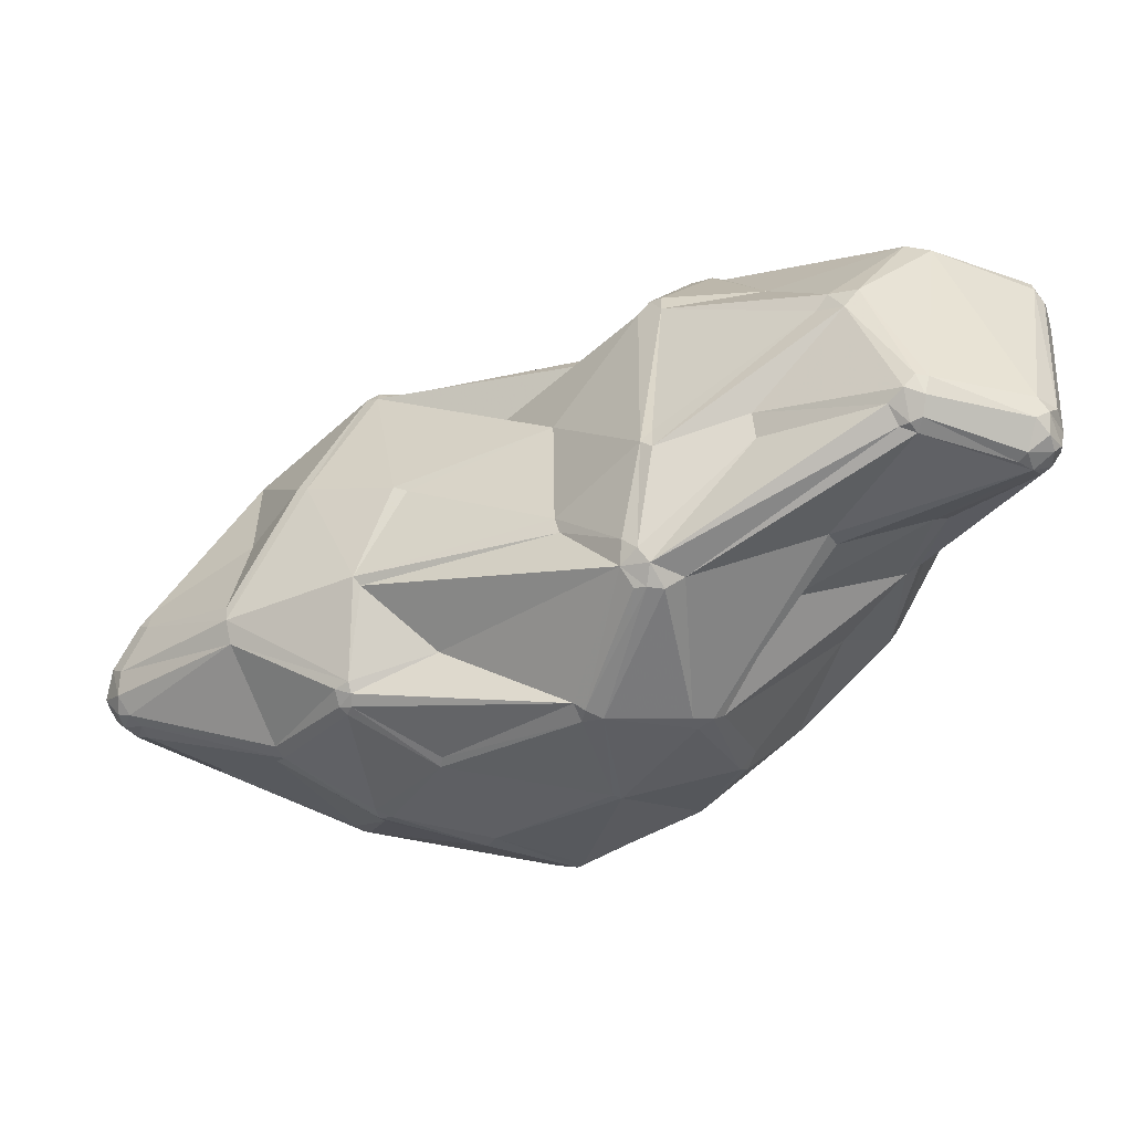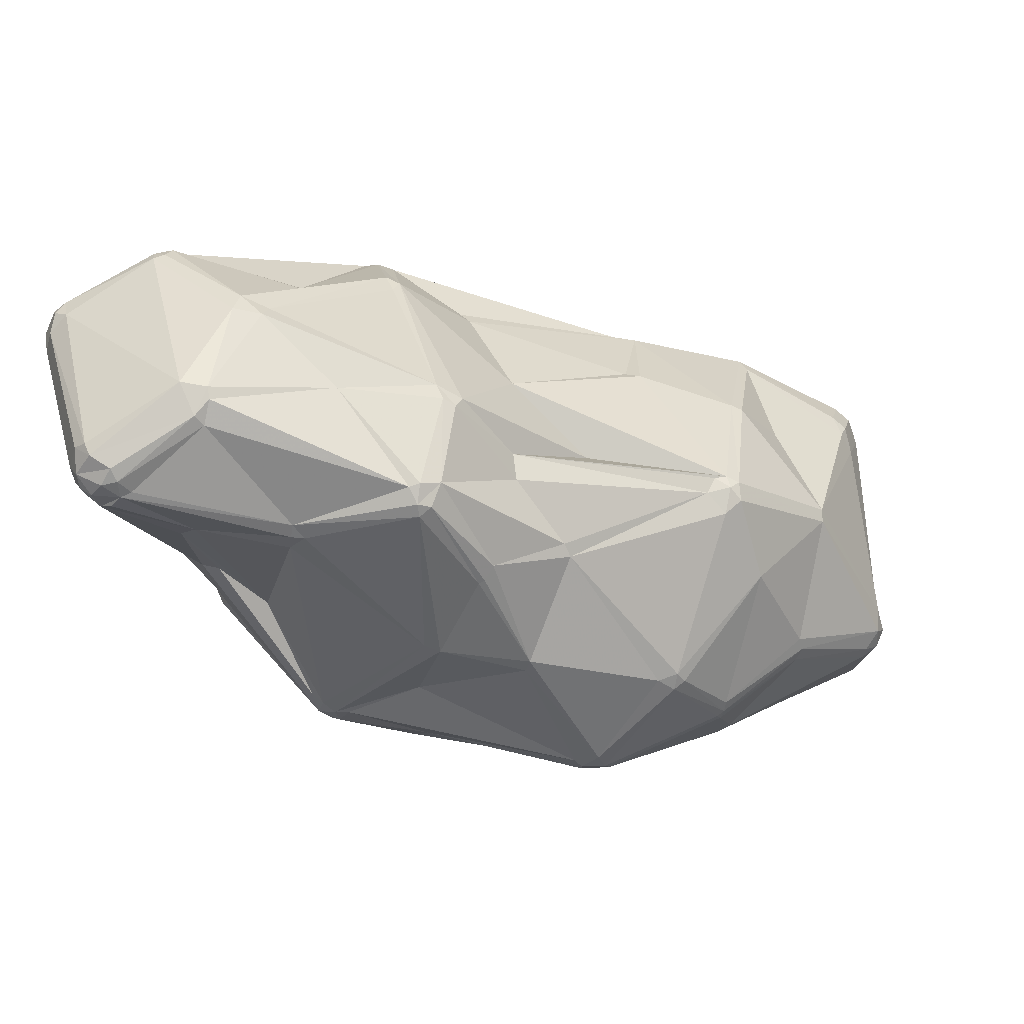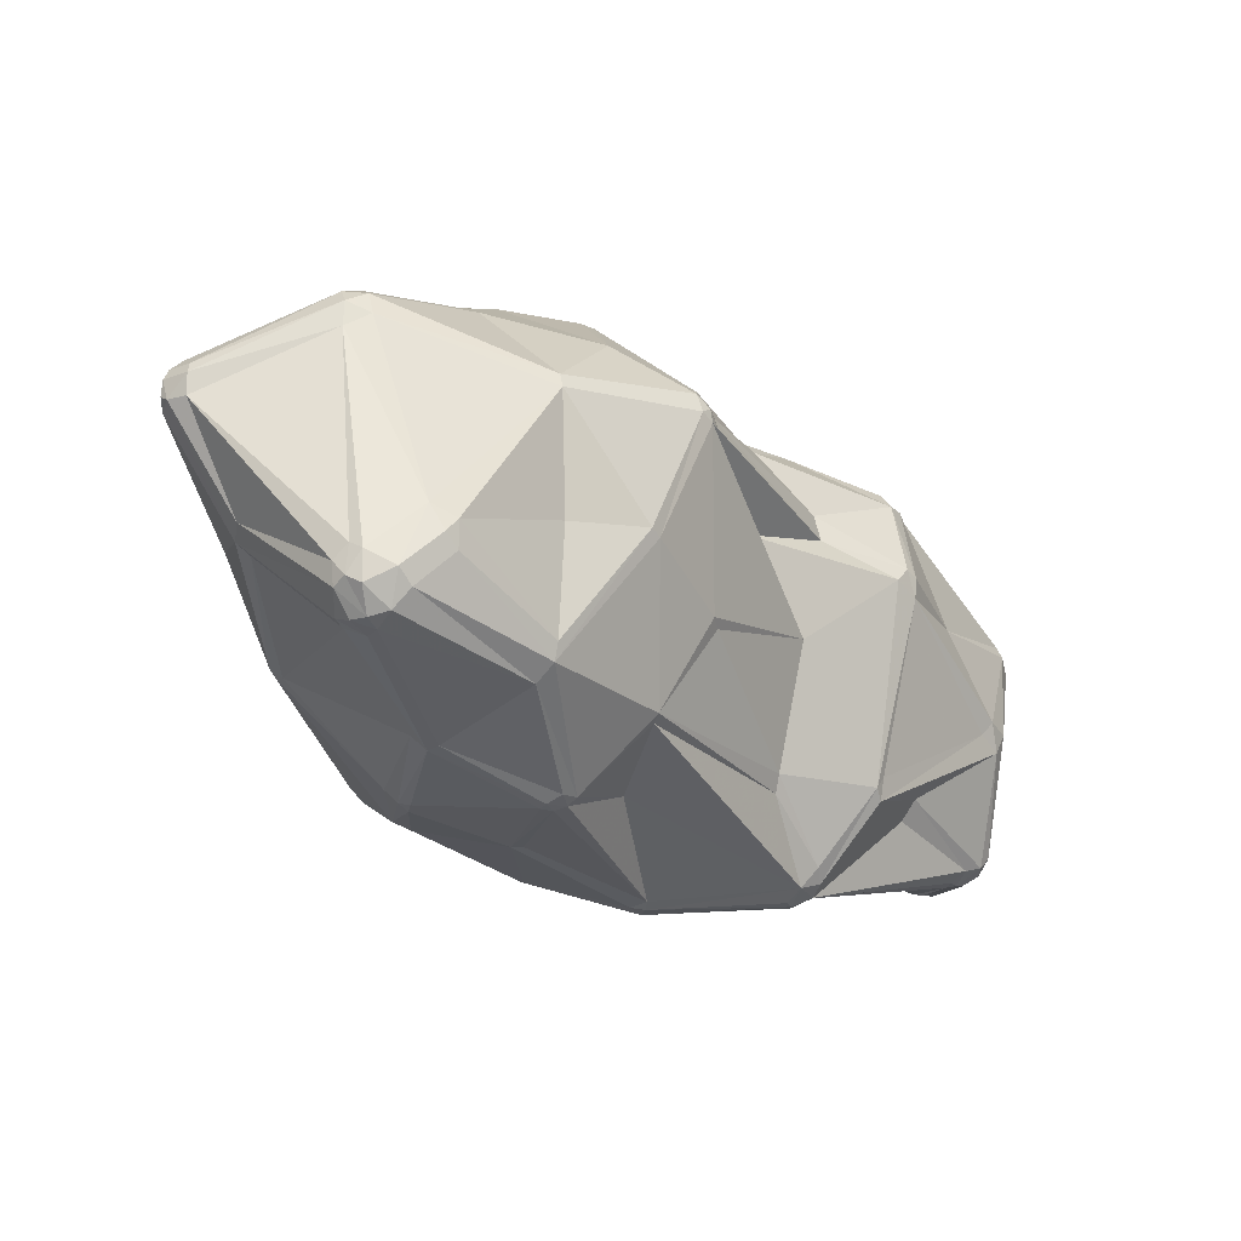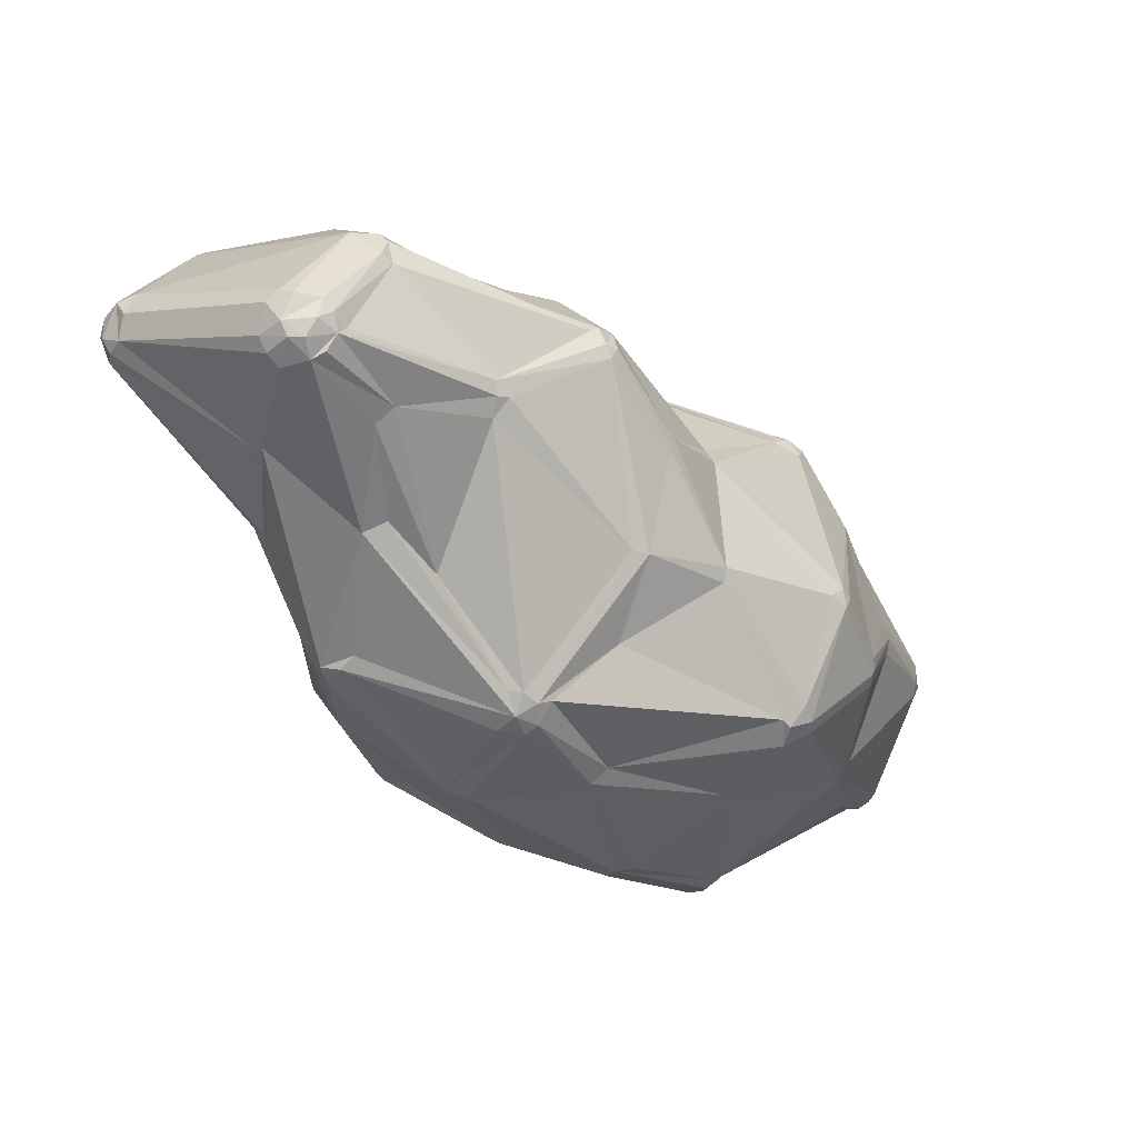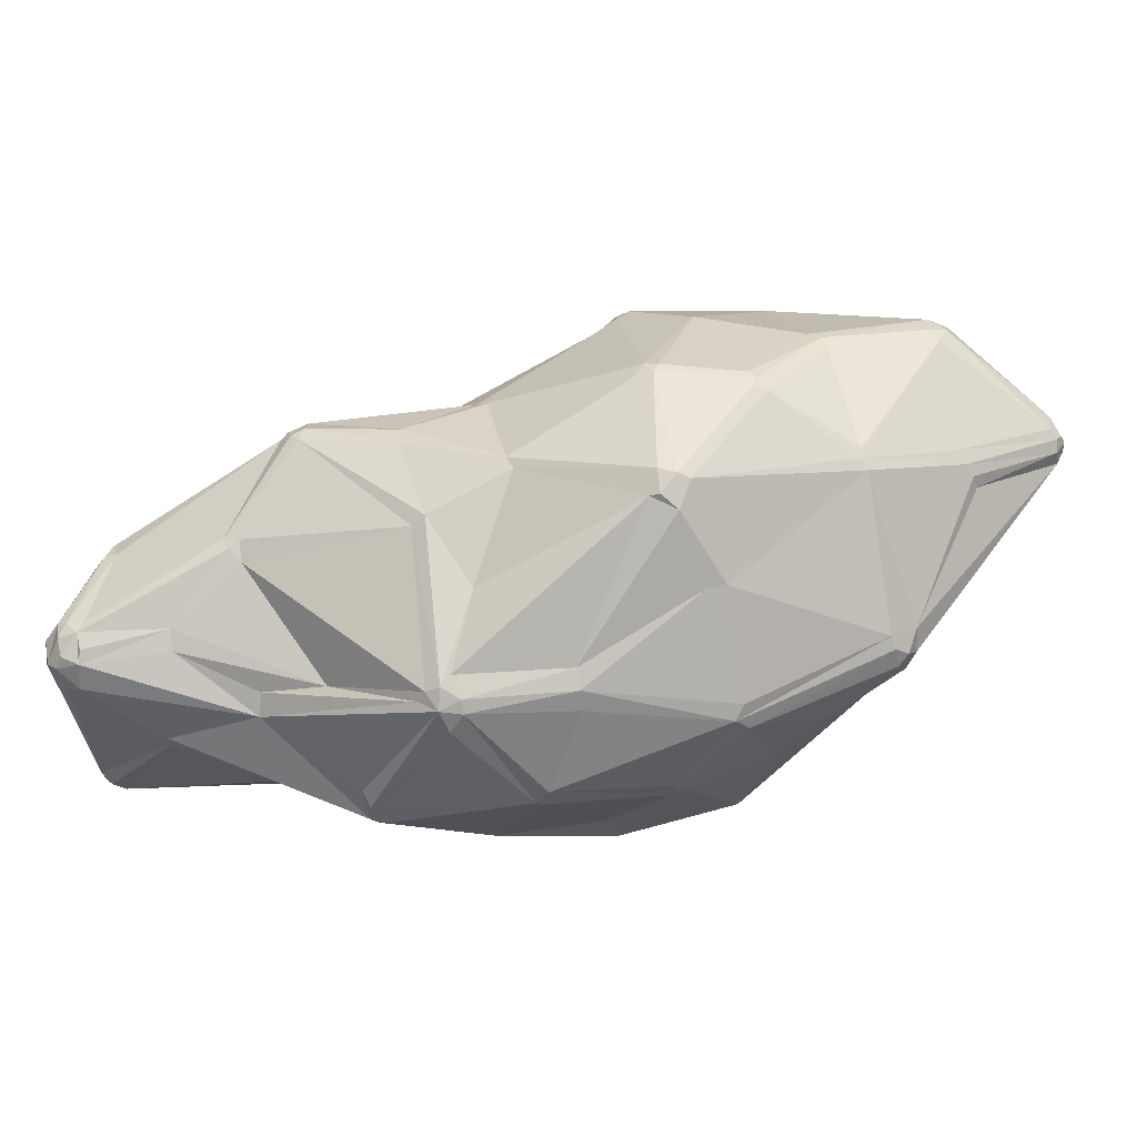
<metadata>
{"format":"obj","ext":"obj","renderer":"f3d","projection":"perspective","resolution":1024,"background":"white","views":[{"elev":32.1,"azim":-176.5,"up":"+Y"},{"elev":51.0,"azim":-17.7,"up":"+Y"},{"elev":-16.5,"azim":100.9,"up":"+Z"},{"elev":10.5,"azim":-53.0,"up":"+Y"},{"elev":57.6,"azim":-47.0,"up":"+Z"}]}
</metadata>
<code>
v 83.03 135.3 150
v 82.68 130.8 147.6
v 83.13 133.1 151
v 82.4 133.1 146.5
v 83.39 130.8 118.3
v 84.02 130.8 114.4
v 83.82 128.8 148.8
v 83.7 128.8 116.3
v 83.82 137.5 146.5
v 84.62 134.6 118.3
v 85.52 130 152.9
v 86.18 135.8 115.3
v 84.51 133.1 152.9
v 86.24 135.7 153.7
v 85.12 127.4 114.4
v 85.21 130.8 112.7
v 86.09 133.5 112.7
v 88.76 136.4 154.3
v 85.4 139.2 147.6
v 88.19 135.8 113.5
v 87.06 131.1 154.3
v 89.88 116.7 137.2
v 86.41 126.1 114.4
v 88.08 128.4 111.5
v 89.21 131.6 110.9
v 88.69 133.5 155.1
v 90.5 134.1 155.1
v 87.8 137 117.3
v 88.17 138.2 152.9
v 85.62 138.9 150
v 89.88 116.7 139.4
v 90.41 130 110.9
v 98.14 114.8 120.6
v 96.85 120.4 154.1
v 99.79 104.4 148.8
v 101.5 146 145.8
v 102.3 143.4 151.1
v 98.94 122.8 155.9
v 100.5 115.9 118.1
v 99.9 102.3 129.5
v 101.1 102.7 126.5
v 103.6 141.7 113.8
v 102.4 83.19 138
v 102.1 106.1 151.6
v 103.4 85.48 143.6
v 103.7 83.6 134.7
v 103.5 141.8 152
v 102.7 83.27 141.5
v 103.1 102.1 125
v 104.3 137.4 109.6
v 105.1 144.8 149.6
v 104.1 140.2 111.2
v 104.1 81.55 142.5
v 107.5 135.8 109.6
v 103.5 81.12 138
v 104.9 135 109.4
v 106.1 136.6 109.4
v 105.4 145.7 147.8
v 105.5 142 113.8
v 109.2 138.5 111.2
v 107.1 140.8 112
v 108.9 97.81 154.8
v 111.8 89.72 125
v 113.5 75.12 161.8
v 112.7 120.2 162.1
v 113.7 77.6 165.1
v 112.8 145.6 132.6
v 114.7 114.3 113
v 113.1 81.54 164
v 113 123.4 162.6
v 115 123.1 163.2
v 116.1 116.6 111.9
v 114.4 81.12 165.9
v 117.2 144.1 133.8
v 113.6 125.6 162.1
v 116.9 75.91 166.7
v 117 70.34 128.3
v 114.9 144.5 129.2
v 115.9 74.57 165.1
v 118.3 79.48 168.1
v 116.1 79.48 167.3
v 117.9 71.01 126.1
v 118.8 142.5 131.5
v 118.9 62.7 147.5
v 120.8 104.7 113.4
v 120.5 61.48 146.5
v 120.5 61.48 150.5
v 124.8 75.48 114.5
v 125.5 138 147.2
v 127.1 73.06 113
v 125.9 72.15 114.5
v 127 129.8 116.1
v 127.7 132 119.3
v 130.3 86.17 171.2
v 130 88.94 104.9
v 129.3 62.71 163.1
v 130.3 58.22 130.8
v 132 131.3 164.8
v 132.6 127.4 168
v 131.6 89.45 103.2
v 132.6 129.4 167.1
v 130.4 64.19 166.1
v 132.1 66.6 167.9
v 131.1 100.1 172.9
v 133.8 88.06 102.6
v 132.8 58.23 121.4
v 134.7 90.45 101.9
v 134.7 128.6 167.6
v 133.8 131.6 164.8
v 132.2 57.42 123.3
v 133.4 99.38 174.3
v 136.5 49.48 146
v 136.6 49.71 142.5
v 136.4 114.4 102.5
v 137.2 130.5 164.8
v 141.5 117.2 101.7
v 138.6 48.69 142.5
v 139.3 113.5 100.7
v 141.8 113.9 100.4
v 140.7 112.7 172.6
v 141.6 134.4 151.2
v 143.4 118.6 103.4
v 141.5 134.1 148
v 141.8 127.9 116.1
v 142 128.4 119.7
v 141.8 113 172.6
v 143.6 127.6 117.9
v 143.5 115 171.5
v 143.7 113.5 100.7
v 143.4 133.2 152.3
v 145.2 45.74 159.7
v 145 72.77 105.1
v 147.7 91.88 98.89
v 146.9 93.52 178.3
v 145.1 131.9 150.1
v 146.3 73.53 104.7
v 145.8 115.9 102.5
v 147.6 95.77 178.3
v 145.7 118.6 105.5
v 147.5 46.1 161.6
v 152.3 49.44 116.9
v 146.9 44.1 157.5
v 151.8 47.81 119.6
v 151.4 50.81 116.1
v 150.9 90.74 99.52
v 150.4 93.1 99.13
v 151.4 119.7 159.2
v 152.1 93.66 100.1
v 152.5 59.03 174.6
v 152.2 120.9 154.8
v 155.6 43.84 137.2
v 153.9 72.14 184.8
v 155.1 113.6 115
v 156 114.3 117.8
v 157.4 109.6 169.6
v 154.9 70.87 185.5
v 155.2 57.1 174.6
v 155.5 67.56 183.9
v 157.5 118.5 137.8
v 155.7 48.21 118.6
v 157.5 73.89 186.5
v 156.8 111.5 168.1
v 159.8 69.12 186
v 158.8 71.05 186.7
v 161.9 39.5 146.4
v 164.9 60.58 109.6
v 166.3 111.5 151.8
v 166.2 58.12 110.6
v 168.6 88.9 184.1
v 171.5 34.76 156
v 171.9 36.04 159.2
v 171.1 86.78 185.2
v 172 89.44 184.1
v 172.5 77.54 104.9
v 172.2 79.37 104.9
v 172.4 37.62 160.9
v 173.2 87.54 184.6
v 173 94.07 111.5
v 173.8 34.68 157.1
v 173.8 34.68 152.5
v 175.8 40.69 136.4
v 177.7 36.4 158.2
v 181 72.24 184.2
v 176.1 34.68 154.8
v 180 74.17 184.9
v 180.8 64.62 108.8
v 181.7 76.68 184.2
v 184.8 54.4 176.2
v 179.8 108.9 133.5
v 182.1 108.9 134.6
v 181.3 74.81 184.6
v 183.4 65.63 109.1
v 186 88.73 107.5
v 184.8 56.49 177.3
v 183.8 109.5 163.6
v 182.9 63.62 109.6
v 186.7 57.45 177.3
v 185.5 100.7 118.8
v 185.8 107.3 167.1
v 182.5 61.39 111.8
v 188 109.8 161.5
v 185.8 110.1 161.5
v 185.9 86.7 106.9
v 187.5 46.63 127.3
v 187.9 86.14 107.5
v 188.6 88.64 108.6
v 188.7 46 128.4
v 187.9 109.5 163.6
v 186.6 85.05 107.1
v 186.5 90.18 108.6
v 186.7 101.7 119.9
v 189.9 108.7 162.6
v 190.9 95.33 173.2
v 189.1 107.7 165.6
v 189.6 48.26 126.8
v 197 103.8 141.9
v 199.2 75.79 177
v 197.9 73.54 177.5
v 199.1 42.26 142.8
v 198.1 71.89 113.2
v 198.6 78.14 176.5
v 199.5 69.87 115
v 200.8 43.68 165.1
v 200.8 44.74 167.2
v 198.7 103 142.8
v 199.3 73.84 113.5
v 201.5 48.61 169.9
v 200.8 46.4 168.9
v 206.3 88.74 119.5
v 207.1 91.85 162.7
v 206.4 92.54 141.9
v 207.8 92.38 160.6
v 207.3 91.47 122.1
v 207.7 92 124.8
v 214.3 49.19 138.9
v 214 65.41 174.2
v 213.7 51.22 137.1
v 216.9 67.51 172.4
v 213.8 62.9 174
v 216.8 63.63 173.1
v 217.5 38.98 158.8
v 217.5 39.58 161.3
v 218.7 40.78 162.7
v 217.4 50.46 140.6
v 218.3 68.58 168.8
v 218.9 64.81 170.8
v 220.6 40.24 160.5
v 220.7 40.08 157.9
v 218.9 42.46 163.7
v 219.6 64.81 166.8
v 219 39.82 156.3
v 220.1 40.88 162
v 222.1 67.07 123.7
v 221.7 41.4 157.1
v 222.7 82.2 133.1
v 222.7 82.2 137.5
v 221.9 44.48 162
v 222.7 44.48 157.1
v 222.5 70.36 122.4
v 222.7 44.48 160.5
v 224.3 72.19 122.7
v 226.4 74.59 124.5
v 224.2 78.56 139.4
v 223.8 66.43 124.5
v 226.3 77.25 127.5
v 224.5 80.92 135.3
v 225.7 68.89 123.7
v 228.5 69.41 133.2
v 227.9 67.28 127.5
v 228.1 67.12 131
v 229.3 71.48 132.1
v 228.2 75.89 129.8
v 226.6 71.48 123.7
v 229.3 71.48 127.5
v 229.2 69.19 128.6
g foo
f 100 88 95
f 132 144 106
f 105 100 107
f 24 15 16
f 74 58 89
f 15 41 40
f 119 129 146
f 115 108 128
f 216 190 201
f 170 179 171
f 53 64 48
f 91 88 90
f 117 113 110
f 179 176 171
f 79 87 96
f 18 47 37
f 31 43 35
f 147 195 150
f 121 89 109
f 1 9 4
f 37 30 29
f 56 24 32
f 19 28 10
f 28 20 12
f 16 15 8
f 92 122 116
f 124 122 92
f 39 49 33
f 13 3 11
f 100 95 85
f 137 139 153
f 114 56 54
f 150 201 167
f 209 203 205
f 216 225 233
f 212 208 214
f 128 155 162
f 123 121 130
f 256 234 231
f 214 199 213
f 274 272 271
f 197 239 218
f 161 164 172
f 183 191 185
f 257 249 252
f 245 246 250
f 249 239 227
f 131 87 112
f 179 182 176
f 235 237 253
f 200 168 196
f 209 205 220
f 254 248 251
f 274 262 272
f 222 253 215
f 196 186 192
f 222 196 220
f 222 200 196
f 105 90 100
f 106 91 90
f 106 90 132
f 90 105 132
f 100 90 88
f 72 56 114
f 174 166 136
f 20 25 17
f 107 100 114
f 133 105 107
f 137 146 129
f 136 133 145
f 133 146 145
f 148 175 145
f 133 136 132
f 175 174 145
f 132 136 166
f 132 105 133
f 110 106 144
f 110 144 141
f 181 165 151
f 143 110 141
f 77 82 110
f 82 106 110
f 113 97 110
f 86 77 97
f 143 117 110
f 82 63 88
f 49 63 46
f 41 15 23
f 85 95 49
f 63 95 88
f 41 43 40
f 46 43 41
f 82 77 55
f 91 82 88
f 95 63 49
f 82 91 106
f 46 55 43
f 77 110 97
f 84 77 86
f 49 46 41
f 82 46 63
f 46 82 55
f 77 84 55
f 22 8 15
f 87 113 112
f 86 113 87
f 102 79 96
f 84 86 87
f 55 53 48
f 55 48 43
f 84 53 55
f 86 97 113
f 112 117 142
f 143 151 117
f 131 112 142
f 179 184 182
f 112 113 117
f 170 171 142
f 157 163 158
f 102 96 131
f 96 87 131
f 158 156 152
f 131 140 102
f 80 81 76
f 138 134 161
f 76 79 102
f 102 103 76
f 79 84 87
f 64 84 79
f 64 53 84
f 79 66 64
f 69 66 73
f 66 35 45
f 64 66 48
f 81 73 66
f 69 62 44
f 76 66 79
f 81 66 76
f 152 156 161
f 76 103 80
f 152 134 94
f 80 152 94
f 80 94 81
f 81 111 104
f 134 111 94
f 164 161 156
f 162 115 128
f 104 73 81
f 81 94 111
f 156 158 164
f 138 111 134
f 73 104 65
f 73 62 69
f 45 43 48
f 66 45 48
f 35 44 34
f 34 11 35
f 35 43 45
f 35 69 44
f 35 66 69
f 40 43 31
f 65 62 73
f 38 62 65
f 173 199 155
f 121 115 130
f 101 115 109
f 135 130 150
f 126 120 138
f 138 128 126
f 99 71 104
f 126 108 120
f 138 120 111
f 26 21 38
f 38 11 34
f 34 62 38
f 34 44 62
f 70 65 71
f 38 65 70
f 65 104 71
f 71 75 70
f 104 111 99
f 120 99 111
f 1 30 9
f 26 38 70
f 26 70 75
f 26 75 27
f 101 75 99
f 26 13 11
f 21 26 11
f 7 11 3
f 29 14 18
f 38 21 11
f 3 1 4
f 7 31 35
f 7 35 11
f 26 27 18
f 2 7 3
f 58 37 51
f 30 1 29
f 30 37 36
f 3 13 1
f 18 27 47
f 18 14 26
f 14 13 26
f 14 1 13
f 29 1 14
f 37 29 18
f 51 37 47
f 51 47 98
f 98 101 109
f 27 75 47
f 101 98 75
f 75 98 47
f 99 120 108
f 75 71 99
f 99 108 101
f 212 216 201
f 101 108 115
f 109 115 121
f 108 126 128
f 135 123 130
f 123 89 121
f 89 51 98
f 98 109 89
f 37 58 36
f 58 51 89
f 4 9 10
f 30 19 9
f 10 5 4
f 2 3 4
f 19 30 36
f 19 10 9
f 36 58 67
f 59 42 67
f 28 19 36
f 17 16 6
f 28 12 10
f 61 57 52
f 36 67 42
f 28 36 42
f 42 20 28
f 59 61 52
f 93 60 61
f 93 92 60
f 60 54 57
f 60 57 61
f 56 57 54
f 57 56 50
f 20 42 52
f 59 52 42
f 57 50 52
f 52 50 20
f 24 16 25
f 20 17 12
f 20 50 25
f 32 50 56
f 25 50 32
f 25 16 17
f 12 17 6
f 15 24 23
f 6 16 8
f 133 107 118
f 32 24 25
f 6 8 5
f 22 2 5
f 5 2 4
f 12 5 10
f 6 5 12
f 23 33 41
f 39 85 49
f 24 39 23
f 33 49 41
f 33 23 39
f 22 31 7
f 2 22 7
f 40 31 22
f 5 8 22
f 22 15 40
f 114 118 107
f 68 85 39
f 68 39 24
f 56 72 24
f 68 100 85
f 116 114 54
f 119 146 133
f 119 133 118
f 139 137 122
f 129 119 137
f 116 118 114
f 119 118 116
f 137 116 122
f 119 116 137
f 127 122 124
f 54 60 116
f 72 100 68
f 72 68 24
f 100 72 114
f 124 125 127
f 92 116 60
f 122 127 139
f 67 58 74
f 78 93 61
f 124 92 93
f 78 83 124
f 190 216 211
f 123 127 125
f 135 127 123
f 125 83 123
f 78 59 67
f 78 67 74
f 78 124 93
f 61 59 78
f 83 125 124
f 74 83 78
f 74 89 123
f 123 83 74
f 190 211 189
f 159 127 135
f 127 159 154
f 198 153 211
f 127 154 139
f 154 153 139
f 146 137 148
f 146 148 145
f 178 148 137
f 145 174 136
f 262 265 272
f 266 255 256
f 250 258 268
f 256 232 263
f 256 263 266
f 274 271 275
f 266 265 255
f 206 229 226
f 207 215 237
f 205 203 193
f 205 193 206
f 209 174 203
f 229 210 233
f 148 203 175
f 203 174 175
f 210 206 193
f 148 193 203
f 233 234 255
f 265 233 255
f 255 234 256
f 137 198 178
f 193 148 178
f 198 211 210
f 210 193 178
f 206 210 229
f 211 153 154
f 210 211 233
f 198 210 178
f 137 153 198
f 159 190 189
f 211 154 189
f 159 189 154
f 234 233 225
f 256 231 232
f 233 211 216
f 231 234 225
f 162 195 147
f 232 225 212
f 195 155 199
f 147 150 130
f 147 130 115
f 135 167 159
f 162 147 115
f 167 135 150
f 155 195 162
f 208 199 214
f 155 128 138
f 155 169 173
f 190 159 201
f 208 201 202
f 150 202 201
f 208 195 199
f 201 208 212
f 212 225 216
f 195 202 150
f 159 167 201
f 195 208 202
f 155 138 169
f 172 191 177
f 213 177 187
f 221 187 217
f 191 217 187
f 213 187 221
f 169 172 173
f 187 177 191
f 213 173 177
f 173 172 177
f 173 213 199
f 169 138 161
f 103 152 80
f 213 221 230
f 232 212 230
f 232 231 225
f 230 214 213
f 230 212 214
f 263 245 250
f 245 230 238
f 230 245 232
f 240 246 238
f 263 232 245
f 238 221 217
f 172 169 161
f 197 218 183
f 102 140 149
f 103 102 149
f 103 158 152
f 161 134 152
f 172 164 185
f 103 149 158
f 163 164 158
f 157 158 149
f 185 164 183
f 172 185 191
f 163 183 164
f 217 191 218
f 183 218 191
f 221 238 230
f 197 183 194
f 246 245 238
f 247 252 243
f 236 217 218
f 218 239 236
f 238 217 236
f 236 240 238
f 239 240 236
f 194 227 239
f 197 194 239
f 163 194 183
f 224 228 188
f 184 179 180
f 258 250 260
f 163 188 194
f 242 223 241
f 223 182 241
f 260 252 247
f 260 257 252
f 241 248 247
f 242 241 247
f 250 246 260
f 247 248 254
f 257 240 249
f 258 260 254
f 247 254 260
f 246 257 260
f 247 243 242
f 240 257 246
f 240 239 249
f 252 249 243
f 228 243 227
f 249 227 243
f 243 228 242
f 242 228 224
f 242 224 223
f 182 224 188
f 188 228 194
f 194 228 227
f 182 188 176
f 171 176 131
f 140 157 149
f 163 157 188
f 176 140 131
f 140 176 157
f 188 157 176
f 142 171 131
f 223 224 182
f 241 182 184
f 170 180 179
f 142 165 170
f 180 170 165
f 181 180 165
f 254 244 258
f 251 248 241
f 180 219 184
f 241 184 219
f 241 219 251
f 219 180 181
f 251 219 235
f 235 254 251
f 270 269 275
f 267 264 259
f 253 259 264
f 254 235 244
f 270 258 244
f 275 268 270
f 271 268 275
f 235 264 269
f 266 263 272
f 271 272 263
f 268 271 250
f 250 271 263
f 151 142 117
f 207 219 181
f 151 165 142
f 143 181 151
f 143 160 181
f 237 215 253
f 168 186 196
f 168 141 166
f 168 160 141
f 166 144 132
f 144 166 141
f 160 143 141
f 166 174 186
f 166 186 168
f 192 174 209
f 220 205 226
f 206 226 205
f 269 264 267
f 235 253 264
f 229 261 226
f 229 262 261
f 265 229 233
f 262 229 265
f 272 265 266
f 274 273 262
f 259 226 261
f 261 267 259
f 273 267 261
f 268 258 270
f 274 275 273
f 273 261 262
f 226 259 220
f 220 253 222
f 220 192 209
f 174 192 186
f 196 192 220
f 215 207 204
f 269 267 273
f 269 273 275
f 253 220 259
f 244 235 269
f 269 270 244
f 215 200 222
f 181 160 204
f 168 204 160
f 200 204 168
f 207 181 204
f 237 235 207
f 219 207 235
f 204 200 215
g

</code>
